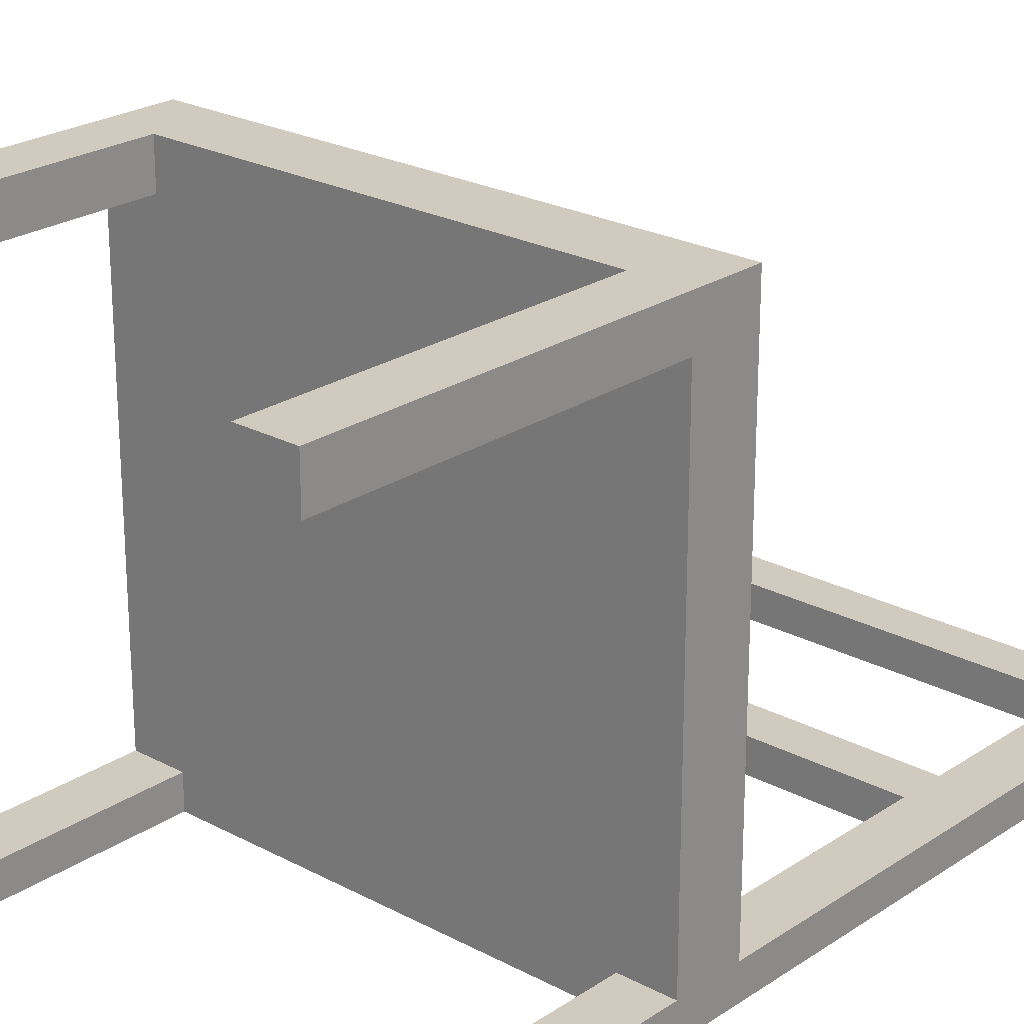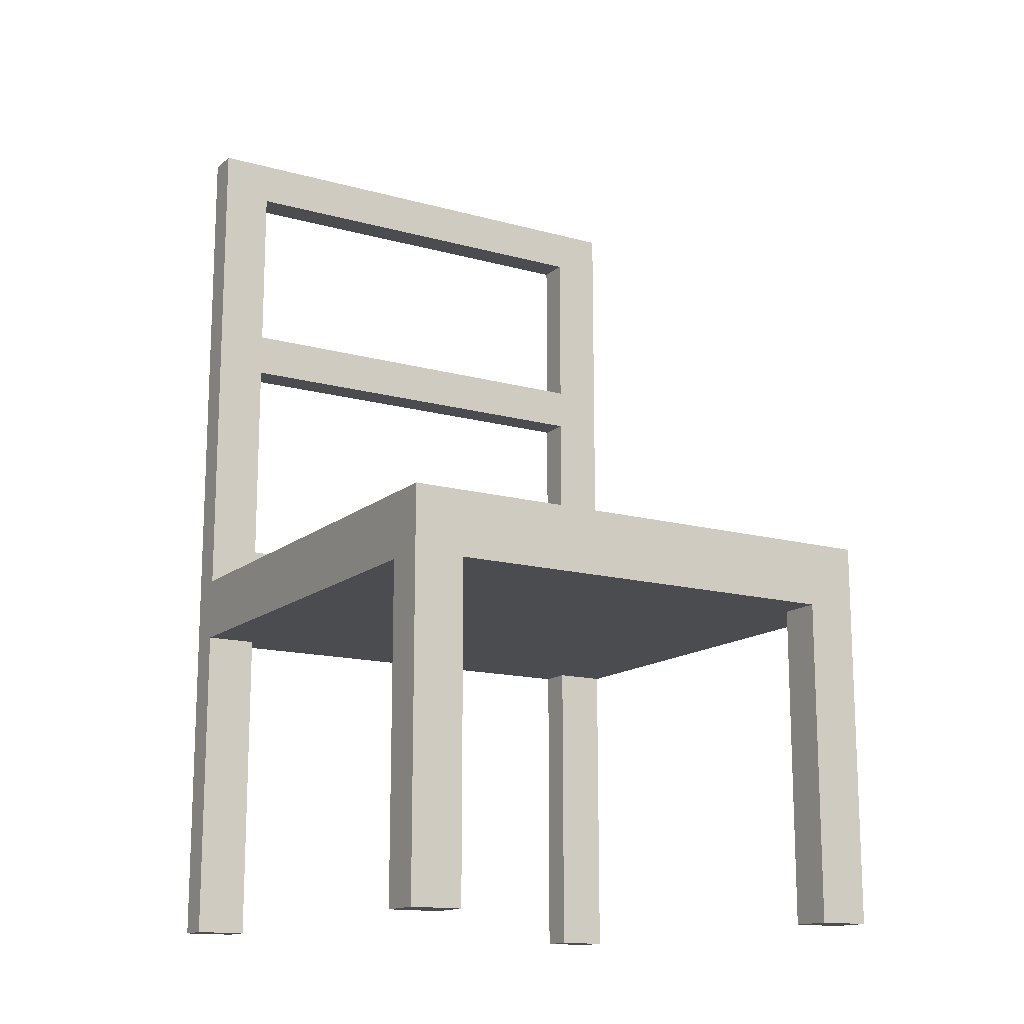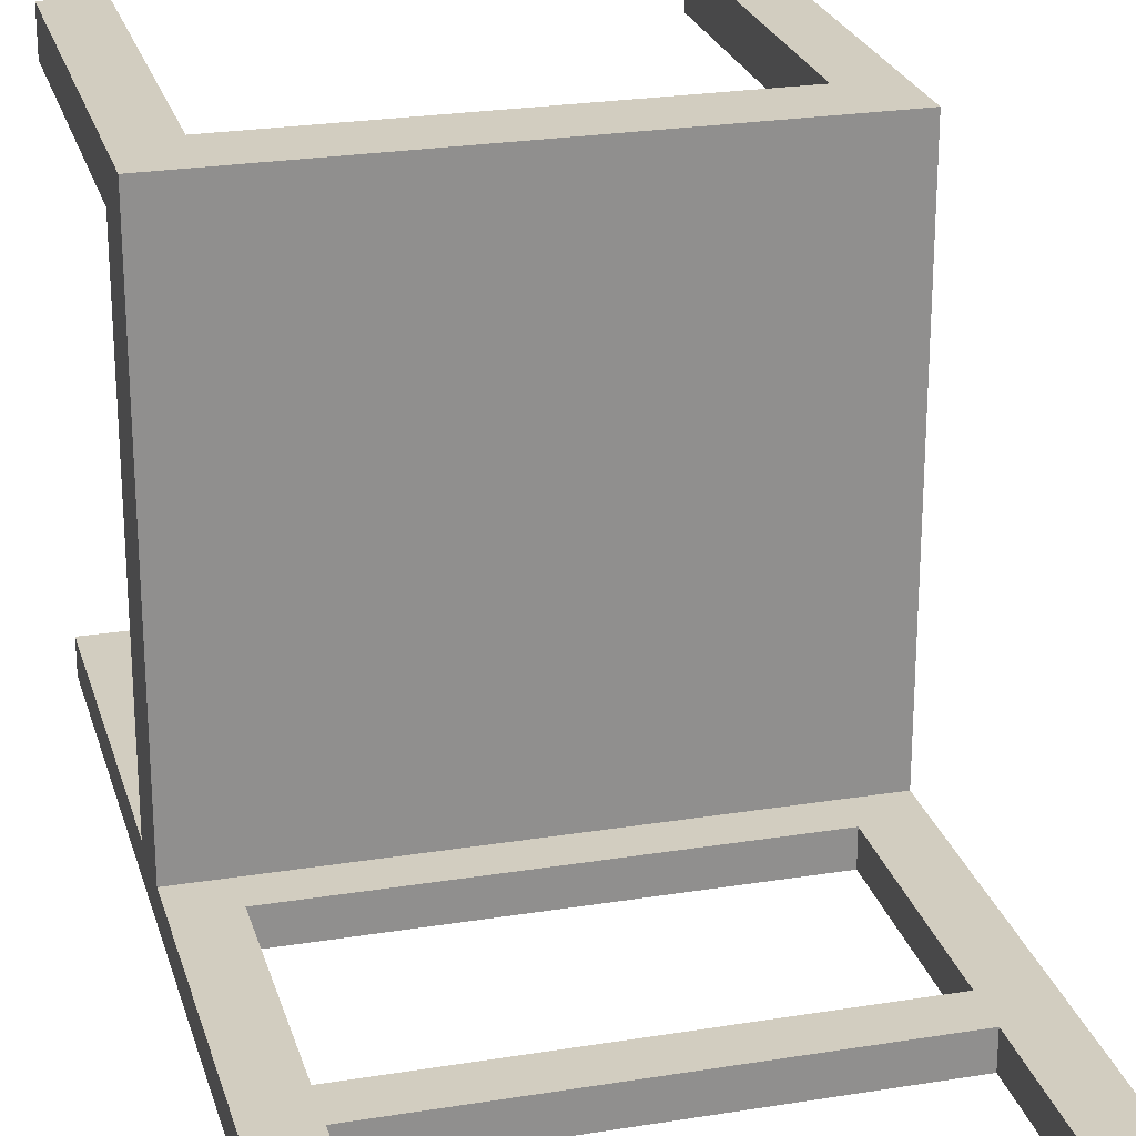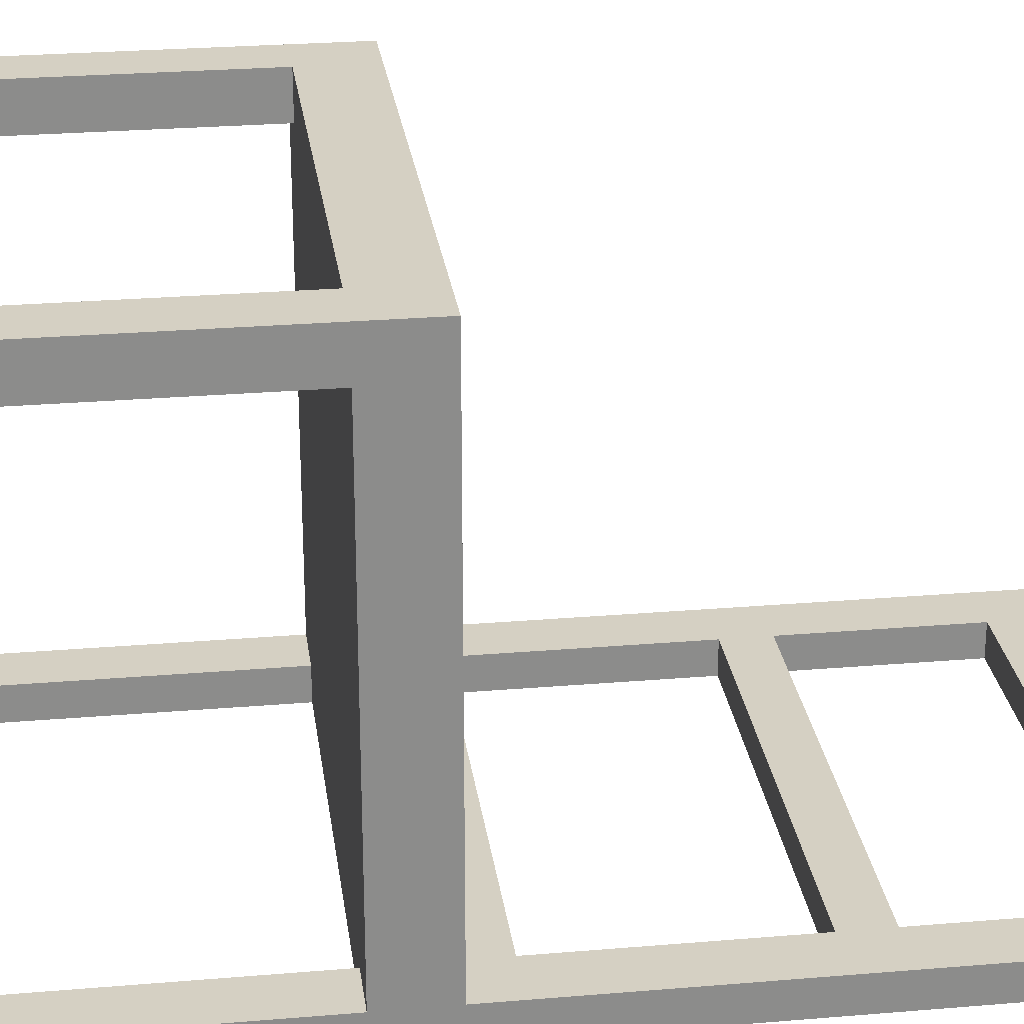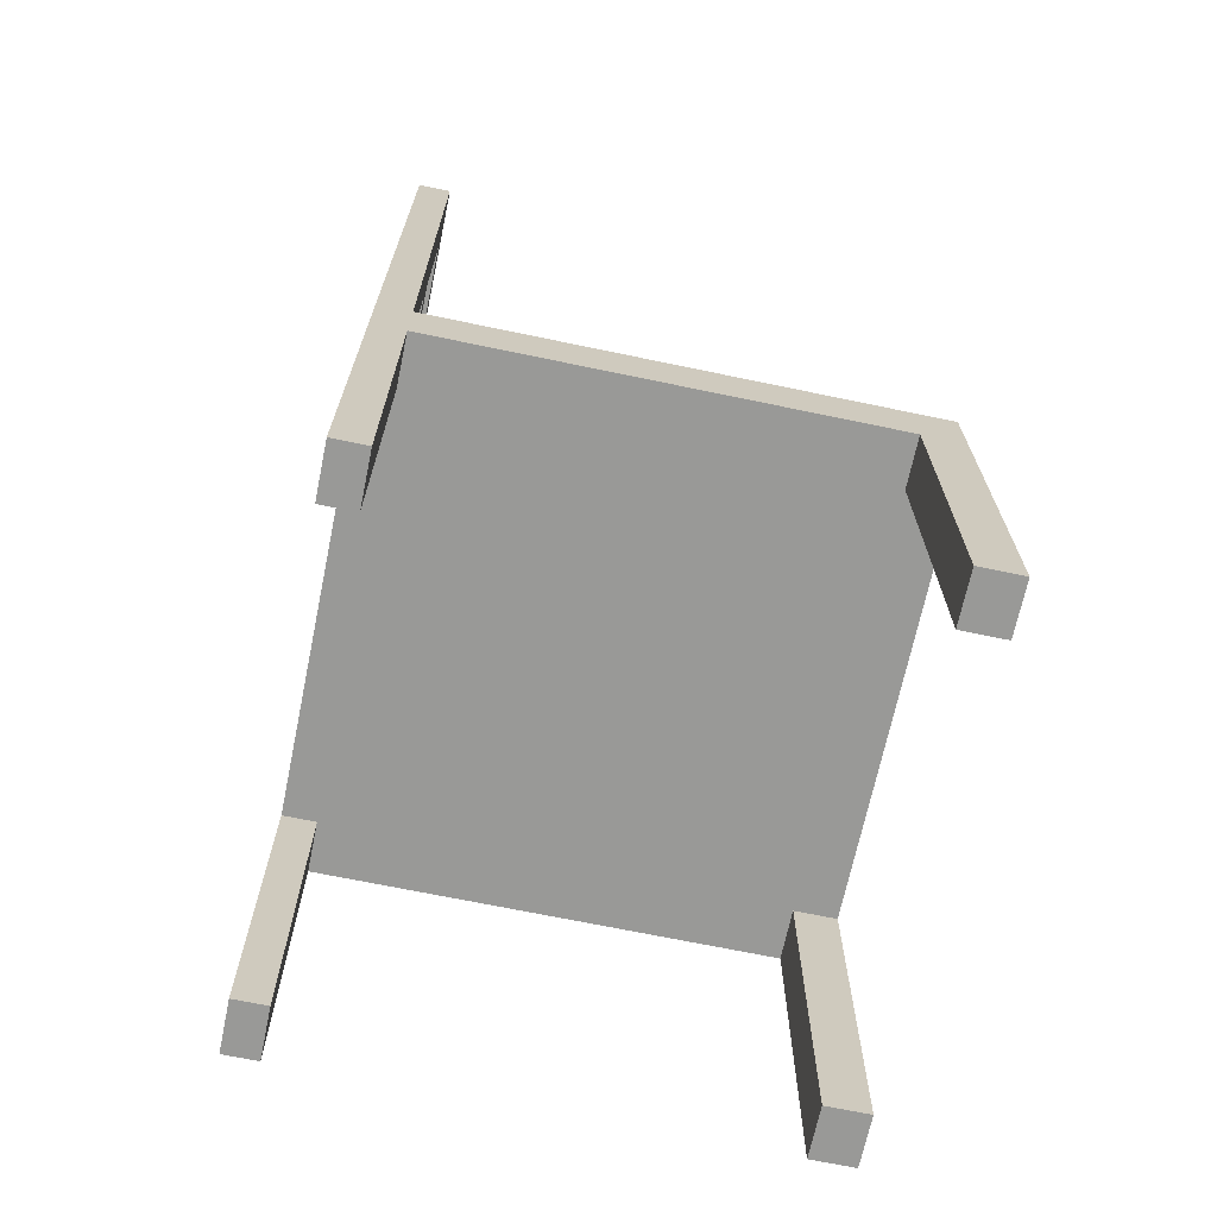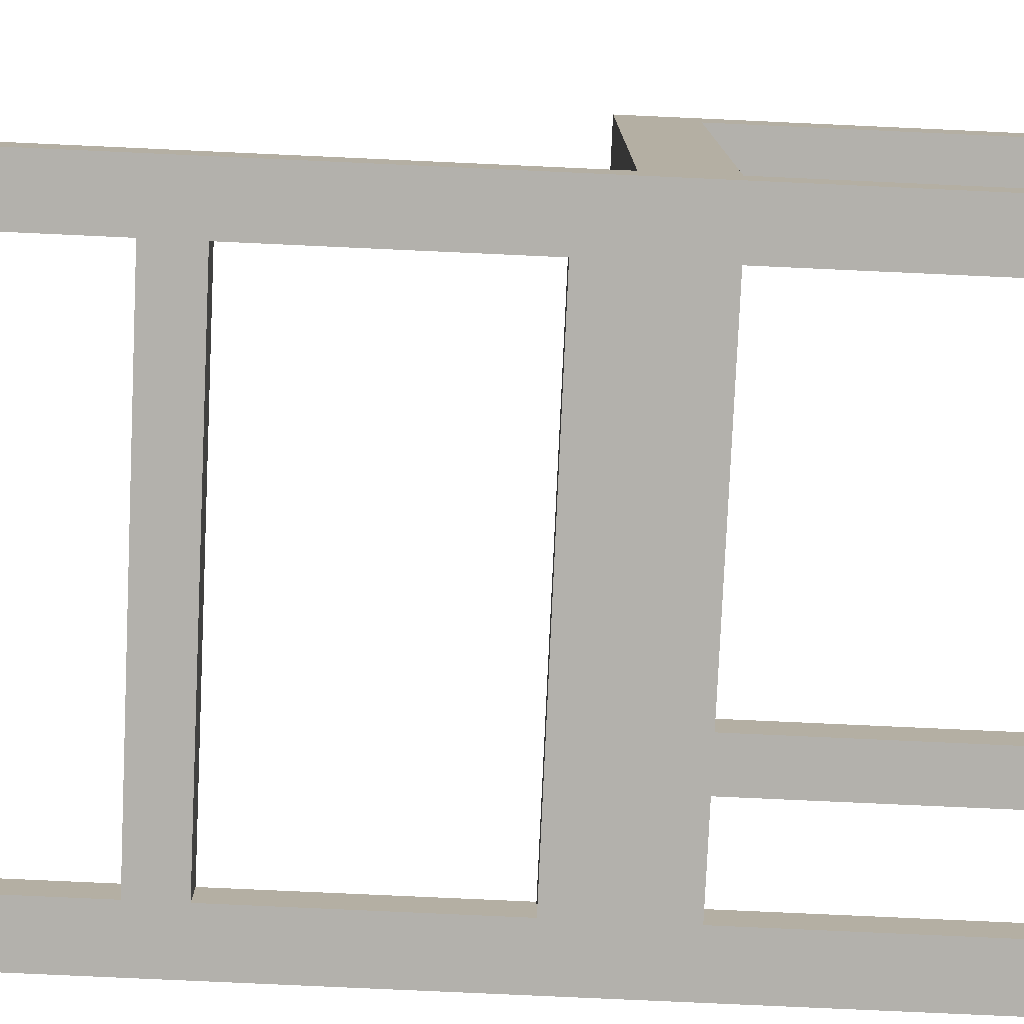
<metadata>
{"format":"obj","ext":"obj","renderer":"f3d","projection":"perspective","resolution":1024,"background":"white","views":[{"elev":23.5,"azim":41.9,"up":"+Z"},{"elev":-14.7,"azim":-30.9,"up":"+Y"},{"elev":24.6,"azim":165.1,"up":"+Z"},{"elev":26.3,"azim":82.4,"up":"+Z"},{"elev":-68.8,"azim":-101.8,"up":"+Y"},{"elev":-79.0,"azim":-92.6,"up":"+Z"}]}
</metadata>
<code>
g default
v -2 -0.25 2
v -1.605 -0.25 2
v 1.605 -0.25 2
v 2 -0.25 2
v -2 0.25 2
v -1.605 0.25 2
v 1.605 0.25 2
v 2 0.25 2
v -2 0.25 1.675
v -1.605 0.25 1.675
v 1.605 0.25 1.675
v 2 0.25 1.675
v -2 0.25 -1.747
v -1.605 0.25 -1.747
v 1.605 0.25 -1.747
v 2 0.25 -1.747
v -2 0.25 -2
v -1.605 0.25 -2
v 1.605 0.25 -2
v 2 0.25 -2
v -2 -0.25 -2
v -1.605 -0.25 -2
v 1.605 -0.25 -2
v 2 -0.25 -2
v -2 -0.25 -1.747
v -1.605 -0.25 -1.747
v 1.605 -0.25 -1.747
v 2 -0.25 -1.747
v -2 -0.25 1.675
v -1.605 -0.25 1.675
v 1.605 -0.25 1.675
v 2 -0.25 1.675
v -2 4.25 -1.747
v -1.605 4.25 -1.747
v -1.605 4.25 -2
v -2 4.25 -2
v 1.605 4.25 -1.747
v 1.605 4.25 -2
v 2 4.25 -1.747
v 2 4.25 -2
v 1.605 3.908 -1.747
v -1.605 3.908 -1.747
v -2 3.908 -1.747
v -2 3.908 -2
v -1.605 3.908 -2
v 1.605 3.908 -2
v 2 3.908 -2
v 2 3.908 -1.747
v 1.605 0.5568 -1.747
v -1.605 0.5568 -1.747
v -2 0.5568 -1.747
v -2 0.5568 -2
v -1.605 0.5568 -2
v 1.605 0.5568 -2
v 2 0.5568 -2
v 2 0.5568 -1.747
v -1.605 2.571 -1.747
v -2 2.571 -1.747
v -2 2.571 -2
v -1.605 2.571 -2
v 1.605 2.571 -2
v 2 2.571 -2
v 2 2.571 -1.747
v 1.605 2.571 -1.747
v -1.605 2.233 -1.747
v -2 2.233 -1.747
v -2 2.233 -2
v -1.605 2.233 -2
v 1.605 2.233 -2
v 2 2.233 -2
v 2 2.233 -1.747
v 1.605 2.233 -1.747
v -2 -2.75 -2
v -1.605 -2.75 -2
v -1.605 -2.75 -1.747
v -2 -2.75 -1.747
v 1.605 -2.75 -2
v 2 -2.75 -2
v 2 -2.75 -1.747
v 1.605 -2.75 -1.747
v -2 -2.75 1.675
v -1.605 -2.75 1.675
v -1.605 -2.75 2
v -2 -2.75 2
v 1.605 -2.75 1.675
v 2 -2.75 1.675
v 2 -2.75 2
v 1.605 -2.75 2
g Chair:pCube1
f 1 2 5
f 5 2 6
f 2 3 6
f 6 3 7
f 3 4 7
f 7 4 8
f 5 6 9
f 9 6 10
f 6 7 10
f 10 7 11
f 7 8 11
f 11 8 12
f 9 10 13
f 13 10 14
f 10 11 14
f 14 11 15
f 11 12 15
f 15 12 16
f 33 34 36
f 36 34 35
f 34 37 35
f 35 37 38
f 37 39 38
f 38 39 40
f 17 18 21
f 21 18 22
f 18 19 22
f 22 19 23
f 19 20 23
f 23 20 24
f 73 74 76
f 76 74 75
f 22 23 26
f 26 23 27
f 77 78 80
f 80 78 79
f 25 26 29
f 29 26 30
f 26 27 30
f 30 27 31
f 27 28 31
f 31 28 32
f 81 82 84
f 84 82 83
f 30 31 2
f 2 31 3
f 85 86 88
f 88 86 87
f 28 24 16
f 16 24 20
f 32 28 12
f 12 28 16
f 4 32 8
f 8 32 12
f 21 25 17
f 17 25 13
f 25 29 13
f 13 29 9
f 29 1 9
f 9 1 5
f 13 14 51
f 51 14 50
f 18 17 53
f 53 17 52
f 17 13 52
f 52 13 51
f 14 15 50
f 50 15 49
f 19 18 54
f 54 18 53
f 15 16 49
f 49 16 56
f 16 20 56
f 56 20 55
f 20 19 55
f 55 19 54
f 42 41 34
f 34 41 37
f 43 42 33
f 33 42 34
f 44 43 36
f 36 43 33
f 45 44 35
f 35 44 36
f 46 45 38
f 38 45 35
f 47 46 40
f 40 46 38
f 48 47 39
f 39 47 40
f 41 48 37
f 37 48 39
f 51 50 66
f 66 50 65
f 52 51 67
f 67 51 66
f 53 52 68
f 68 52 67
f 55 54 70
f 70 54 69
f 56 55 71
f 71 55 70
f 49 56 72
f 72 56 71
f 58 57 43
f 43 57 42
f 59 58 44
f 44 58 43
f 60 59 45
f 45 59 44
f 62 61 47
f 47 61 46
f 63 62 48
f 48 62 47
f 64 63 41
f 41 63 48
f 66 65 58
f 58 65 57
f 67 66 59
f 59 66 58
f 68 67 60
f 60 67 59
f 69 68 61
f 61 68 60
f 70 69 62
f 62 69 61
f 71 70 63
f 63 70 62
f 72 71 64
f 64 71 63
f 65 72 57
f 57 72 64
f 46 61 41
f 41 61 64
f 42 57 45
f 45 57 60
f 65 50 68
f 68 50 53
f 69 54 72
f 72 54 49
f 46 41 45
f 45 41 42
f 61 60 64
f 64 60 57
f 54 53 49
f 49 53 50
f 69 72 68
f 68 72 65
f 21 22 73
f 73 22 74
f 22 26 74
f 74 26 75
f 26 25 75
f 75 25 76
f 25 21 76
f 76 21 73
f 23 24 77
f 77 24 78
f 24 28 78
f 78 28 79
f 28 27 79
f 79 27 80
f 27 23 80
f 80 23 77
f 29 30 81
f 81 30 82
f 30 2 82
f 82 2 83
f 2 1 83
f 83 1 84
f 1 29 84
f 84 29 81
f 31 32 85
f 85 32 86
f 32 4 86
f 86 4 87
f 4 3 87
f 87 3 88
f 3 31 88
f 88 31 85

</code>
